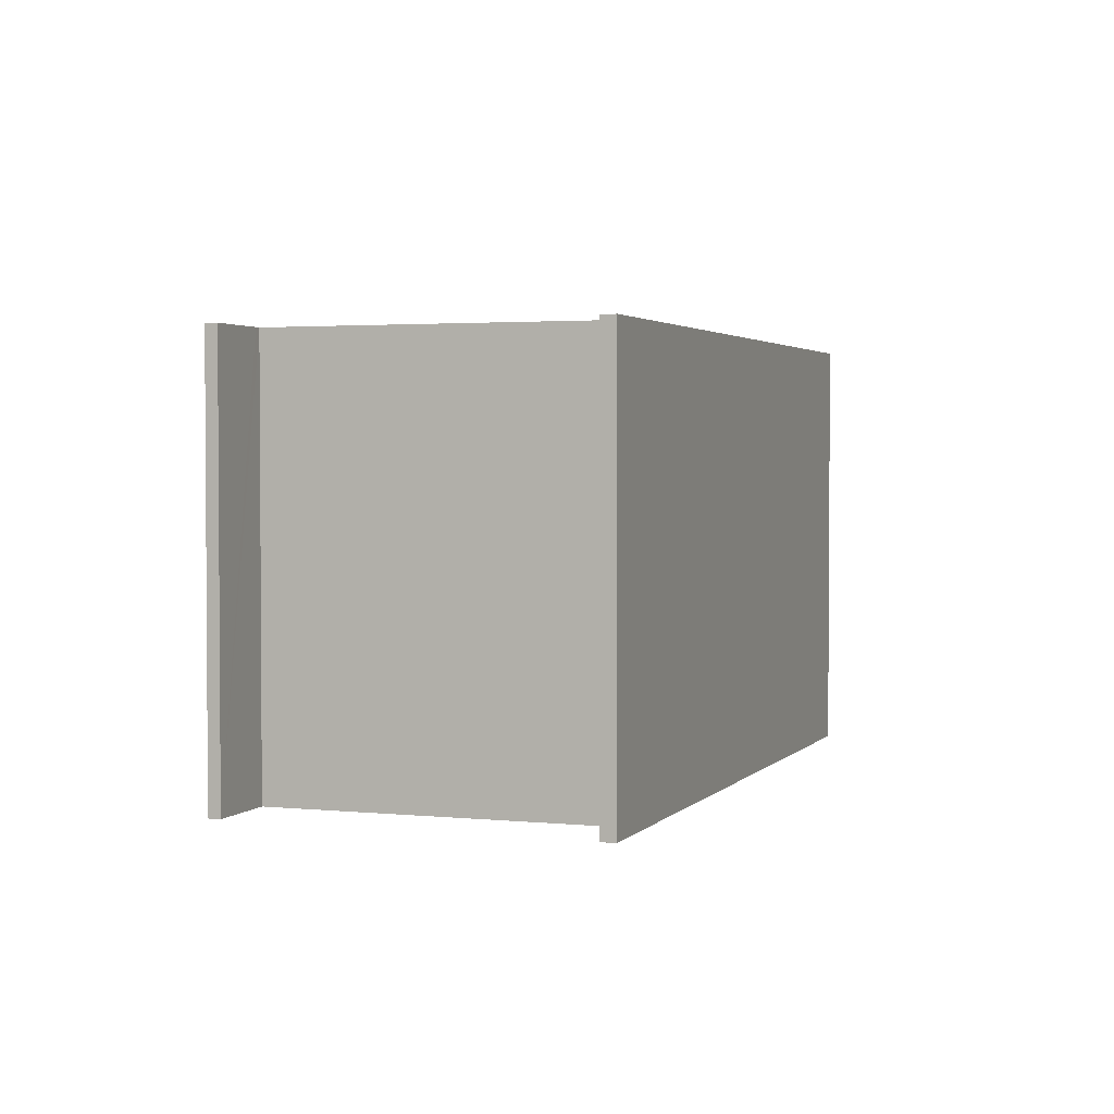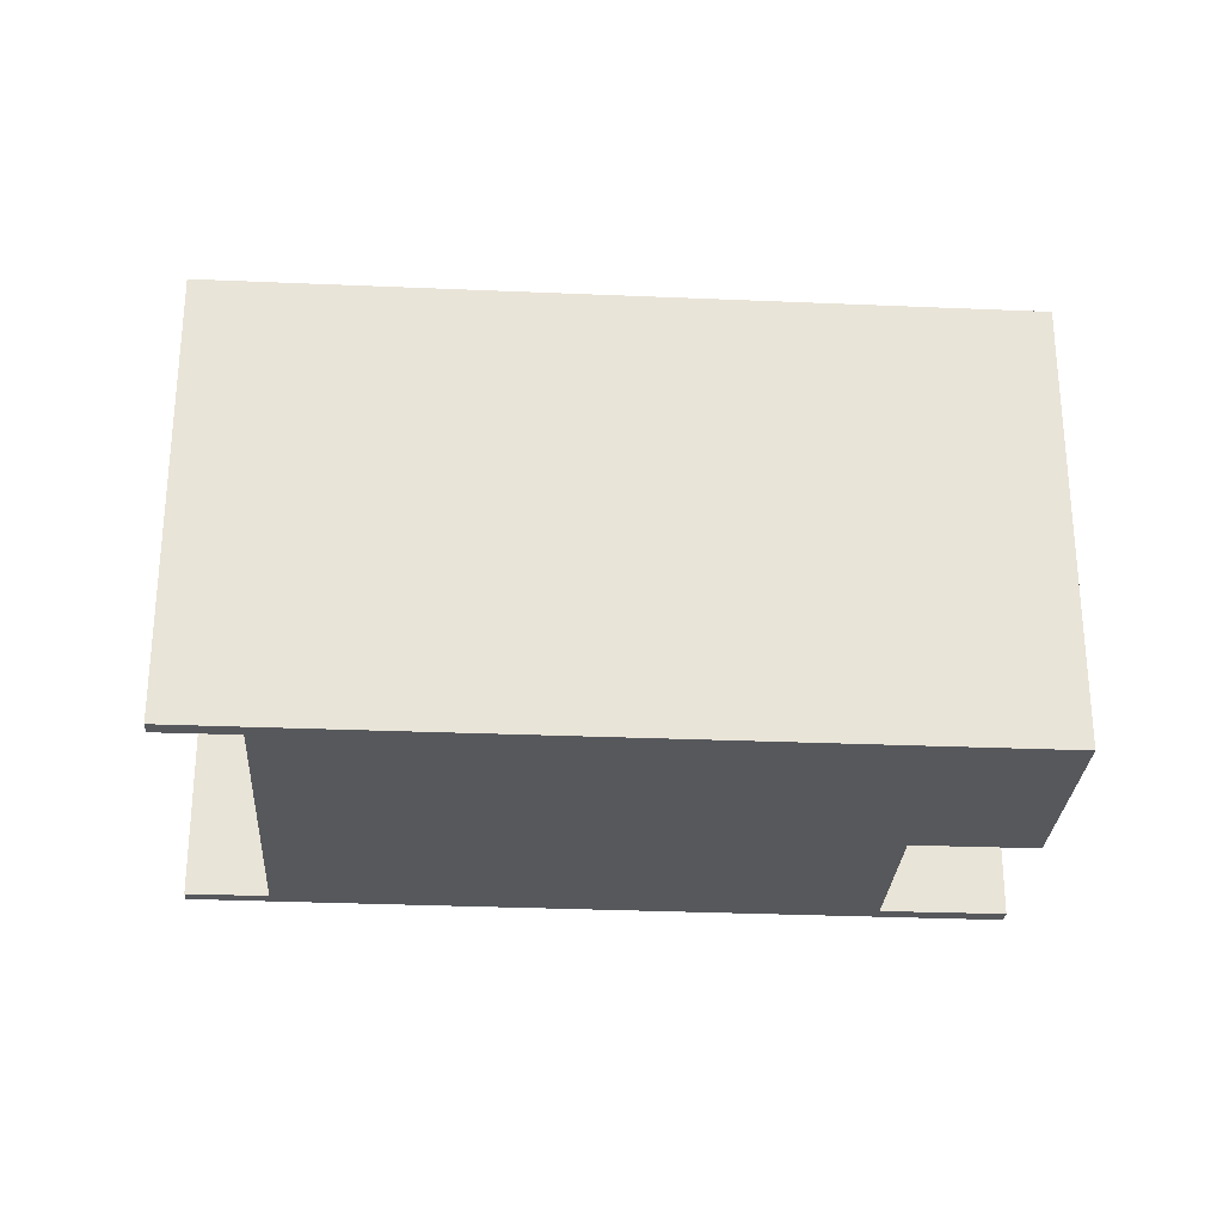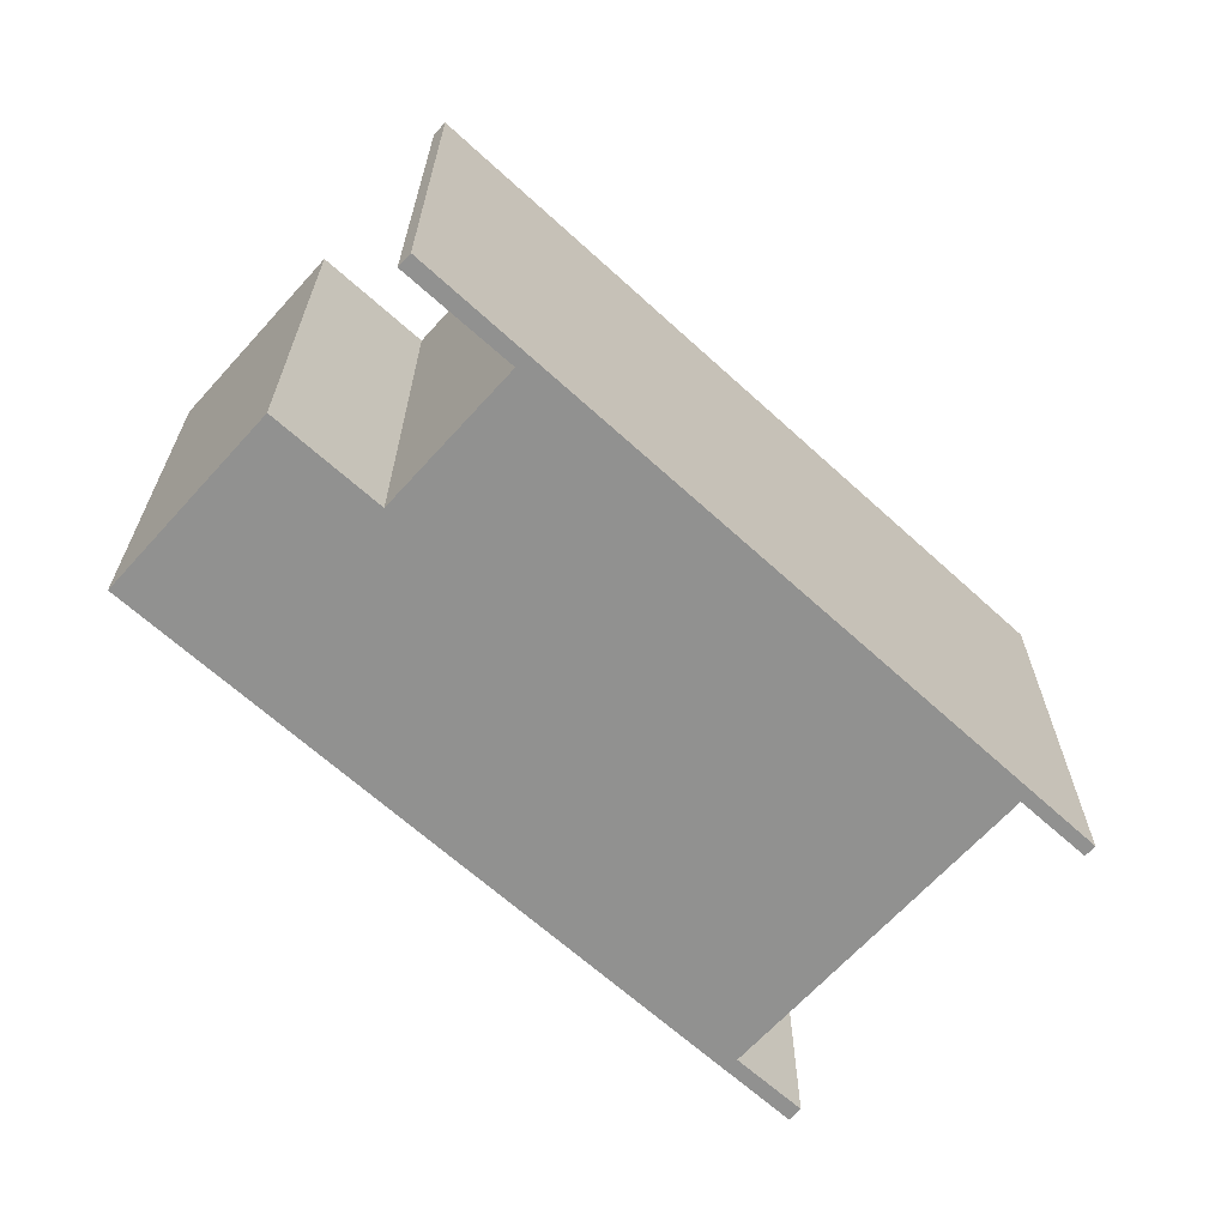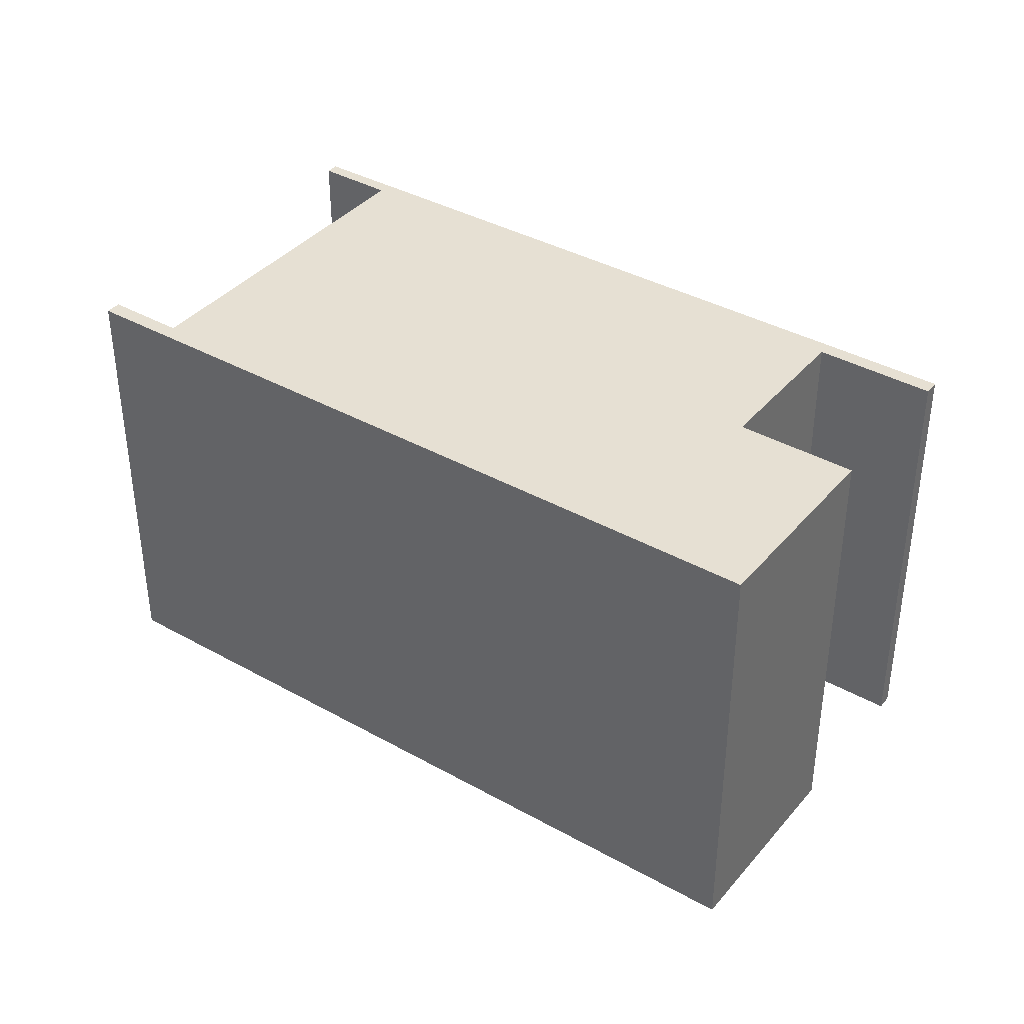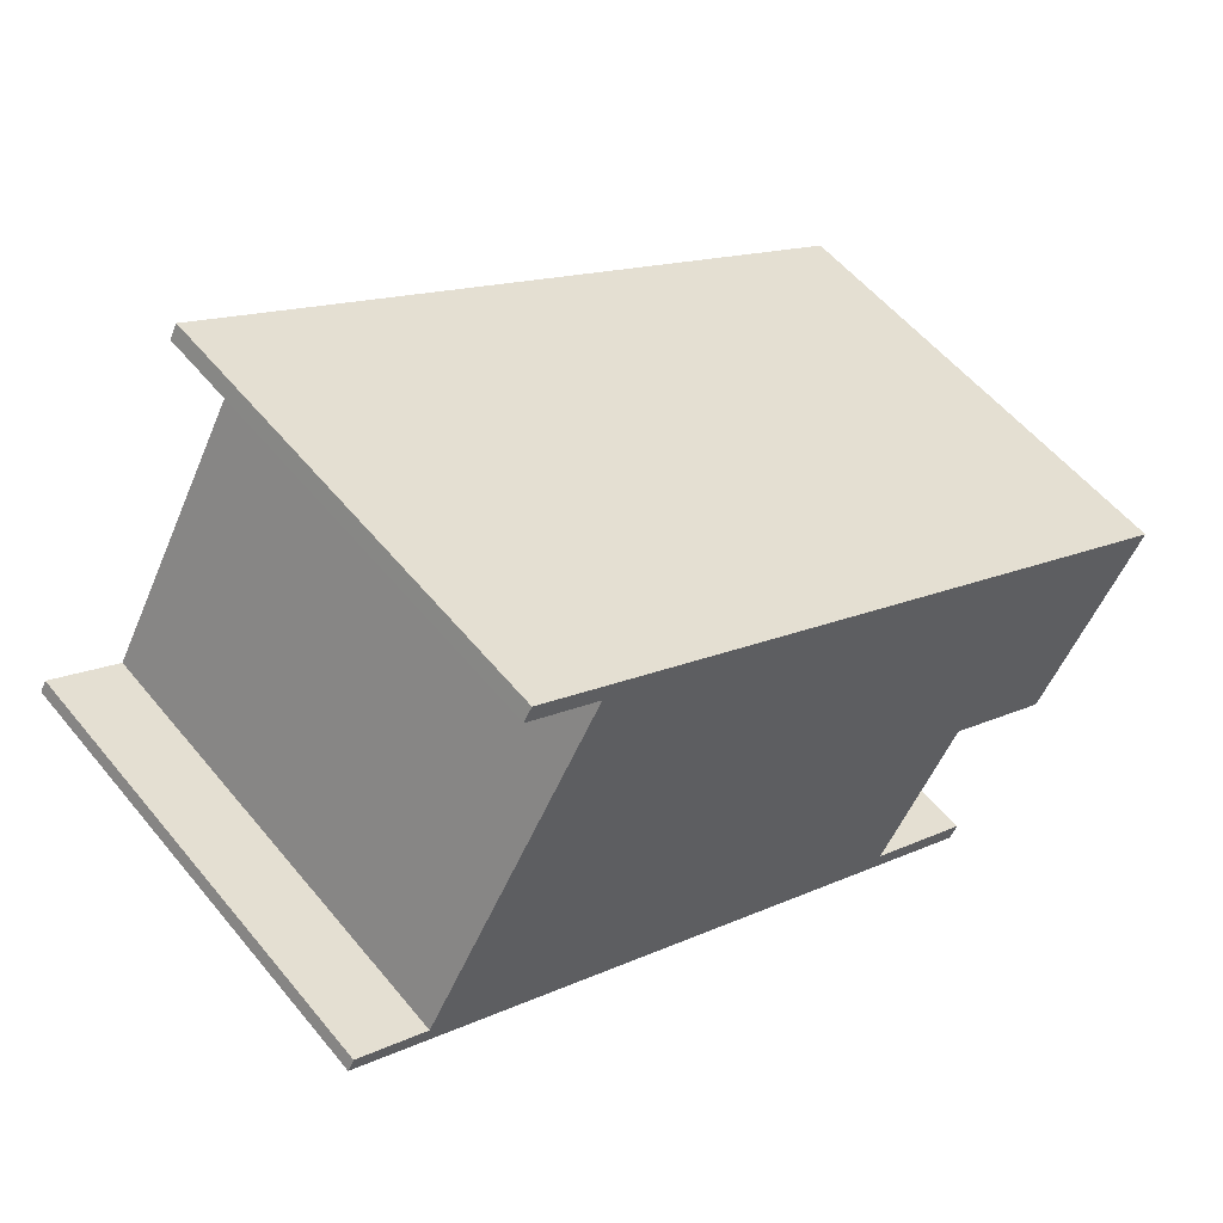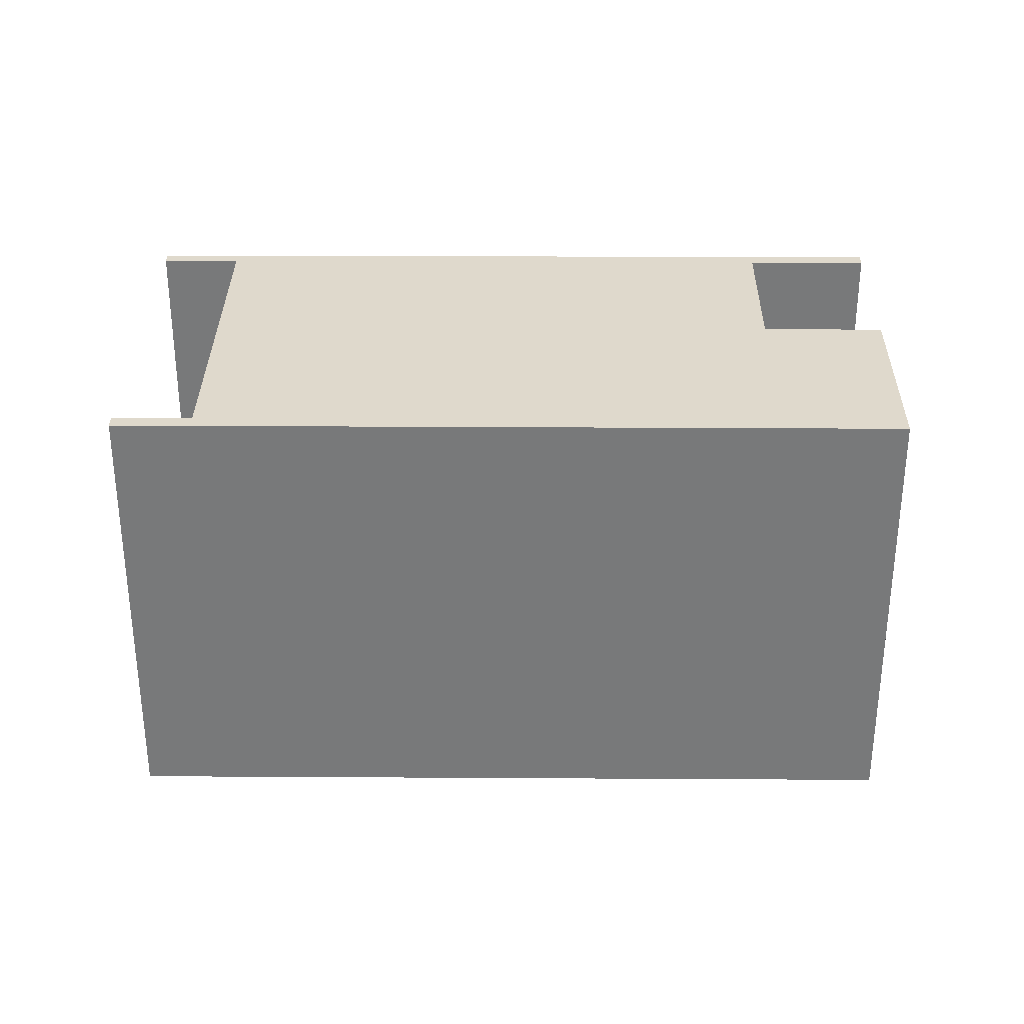
<metadata>
{"format":"obj","ext":"obj","renderer":"f3d","projection":"perspective","resolution":1024,"background":"white","views":[{"elev":2.5,"azim":-40.8,"up":"+Y"},{"elev":-28.1,"azim":25.8,"up":"+Y"},{"elev":-65.9,"azim":167.2,"up":"+Y"},{"elev":38.5,"azim":64.8,"up":"+Y"},{"elev":55.7,"azim":-38.7,"up":"+Z"},{"elev":32.3,"azim":30.0,"up":"+Y"}]}
</metadata>
<code>
v  2.836 6.645 5.054
v  3.679 6.645 4.31
v  2.72 6.645 4.848
v  3.767 6.645 4.261
v  3.792 6.645 4.512
v  8.75 6.645 -4.75
v  1.141 6.645 -0.417
v  9.948 6.645 -2.615
v  11.56 6.645 -3.52
v  13.11 6.645 -0.765
v  0.094 6.645 0.17
v  0.954 6.645 -0.546
v  0 6.645 4.069e-16
v  1.054 6.645 -0.368
v  10.24 6.645 -5.863
v  10.36 6.645 -5.655
v  2.836 -3.095e-16 5.054
v  13.11 4.684e-17 -0.765
v  3.792 -2.763e-16 4.512
v  8.75 2.909e-16 -4.75
v  10.36 3.463e-16 -5.655
v  0.094 -1.041e-17 0.17
v  1.141 2.553e-17 -0.417
v  1.054 2.253e-17 -0.368
v  11.56 2.155e-16 -3.52
v  9.948 1.601e-16 -2.615
v  10.24 3.59e-16 -5.863
v  0.954 3.343e-17 -0.546
v  0 0 0
v  3.767 -2.609e-16 4.261
v  2.72 -2.969e-16 4.848
v  3.679 -2.639e-16 4.31
g defaultobject
f 1 2 3
f 2 1 4
f 4 1 5
f 4 6 7
f 6 4 8
f 8 4 9
f 9 4 10
f 10 4 5
f 11 12 13
f 12 11 14
f 12 14 15
f 15 14 7
f 15 7 6
f 15 6 16
f 17 5 1
f 5 17 10
f 10 17 18
f 18 17 19
f 20 16 6
f 16 20 21
f 22 14 11
f 14 22 7
f 7 22 23
f 23 22 24
f 18 9 10
f 9 18 25
f 26 6 8
f 6 26 20
f 21 15 16
f 15 21 27
f 25 8 9
f 8 25 26
f 27 12 15
f 12 27 28
f 12 28 13
f 13 28 29
f 30 2 4
f 2 30 3
f 3 30 31
f 31 30 32
f 29 11 13
f 11 29 22
f 23 4 7
f 4 23 30
f 31 1 3
f 1 31 17
f 28 22 29
f 22 28 24
f 24 28 27
f 24 27 23
f 23 27 20
f 23 20 30
f 20 27 21
f 32 17 31
f 17 32 19
f 19 32 30
f 19 30 18
f 18 30 26
f 26 30 20
f 18 26 25

</code>
